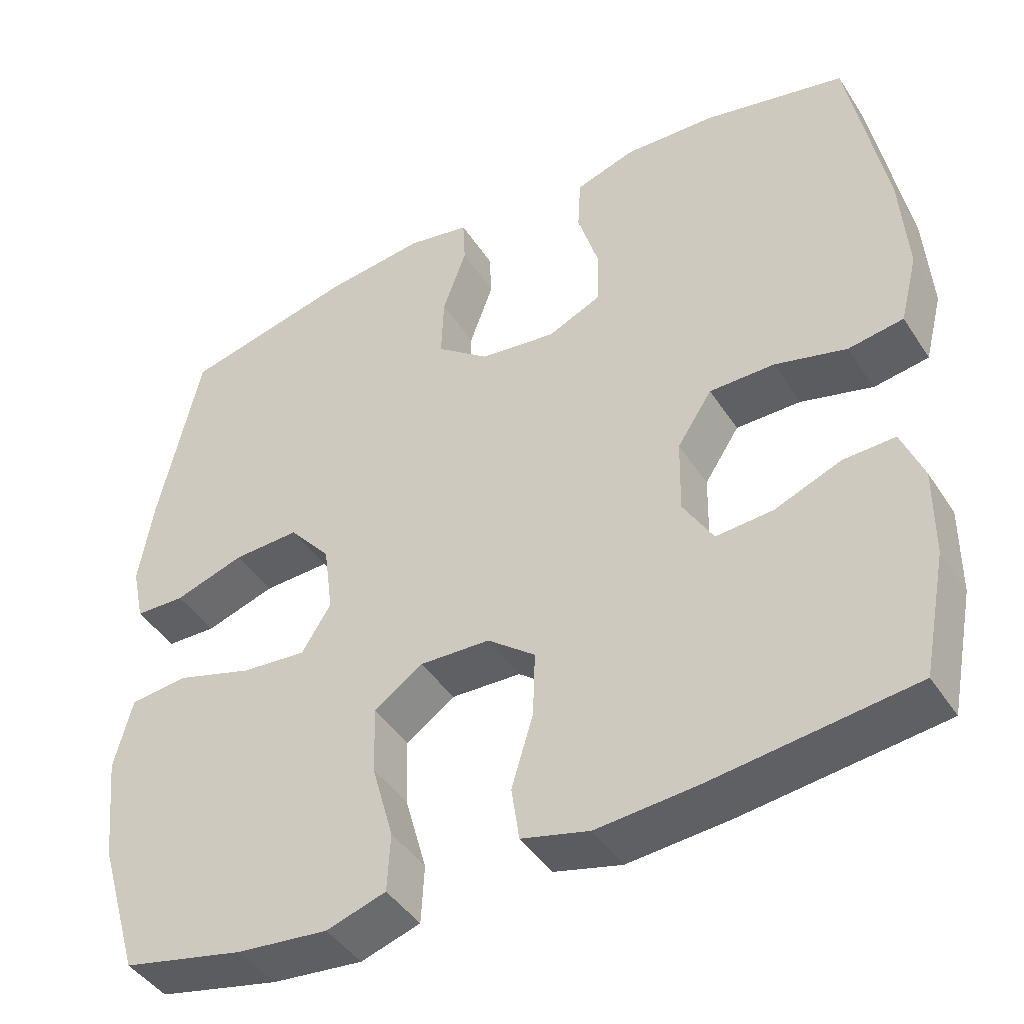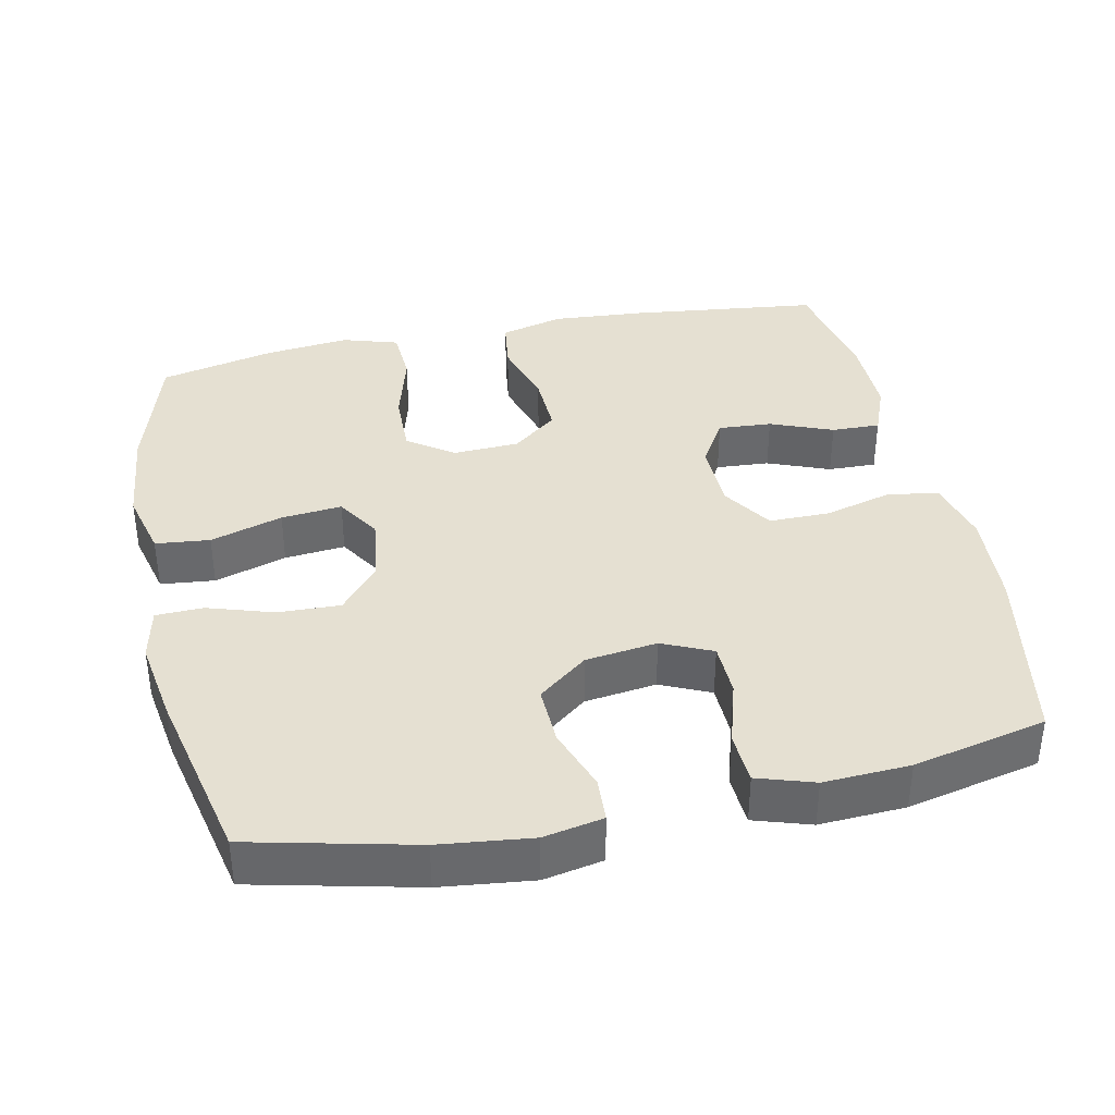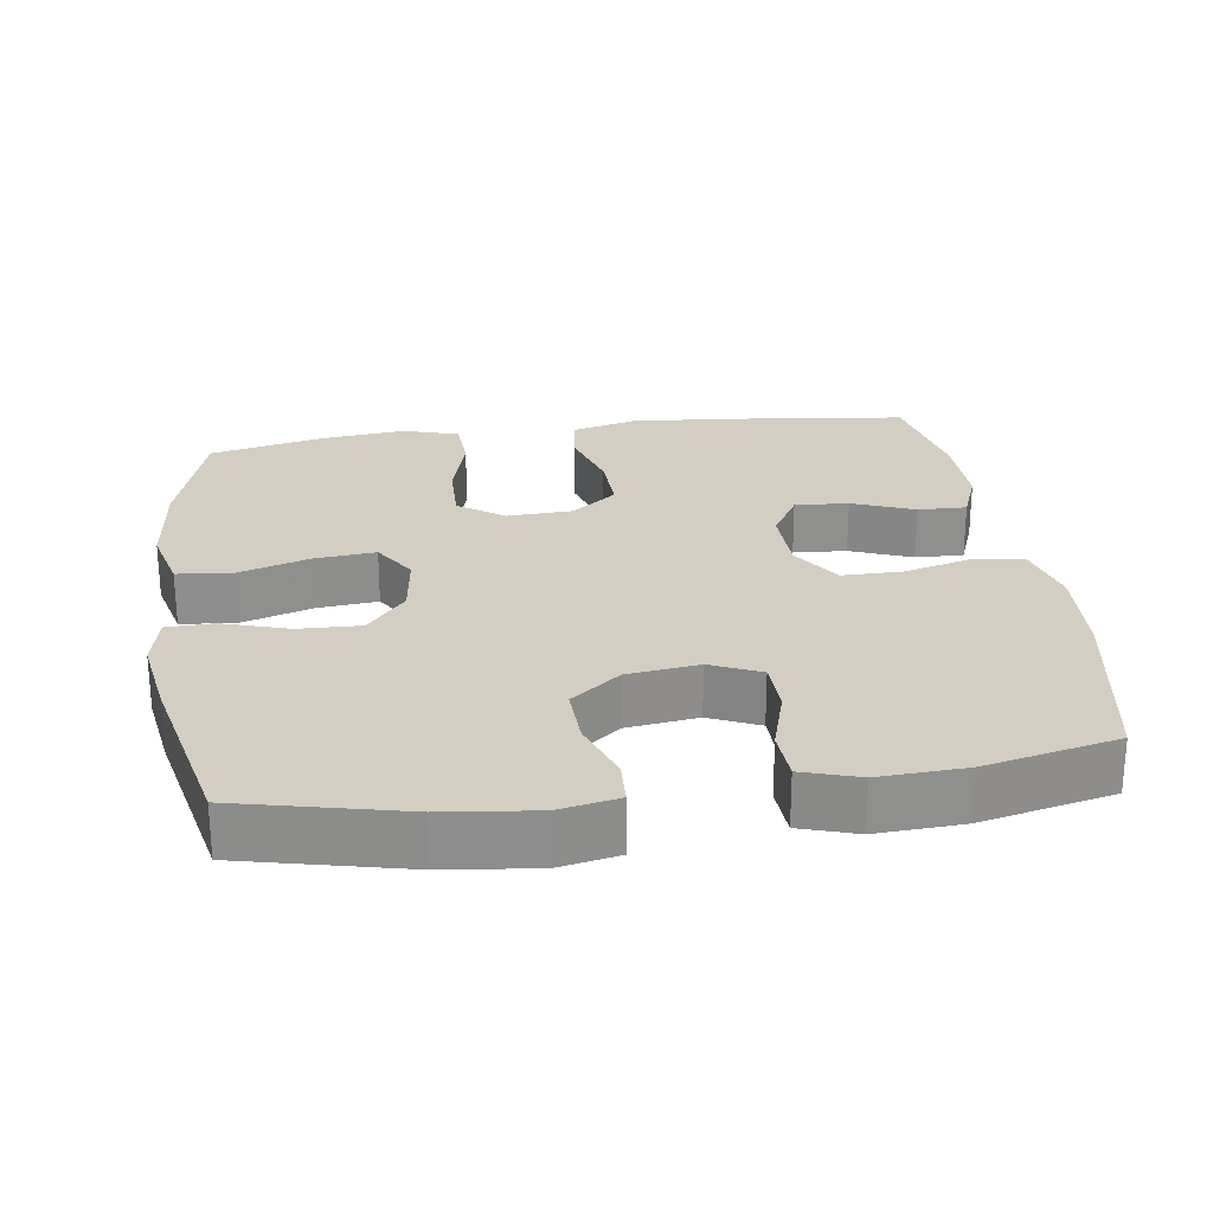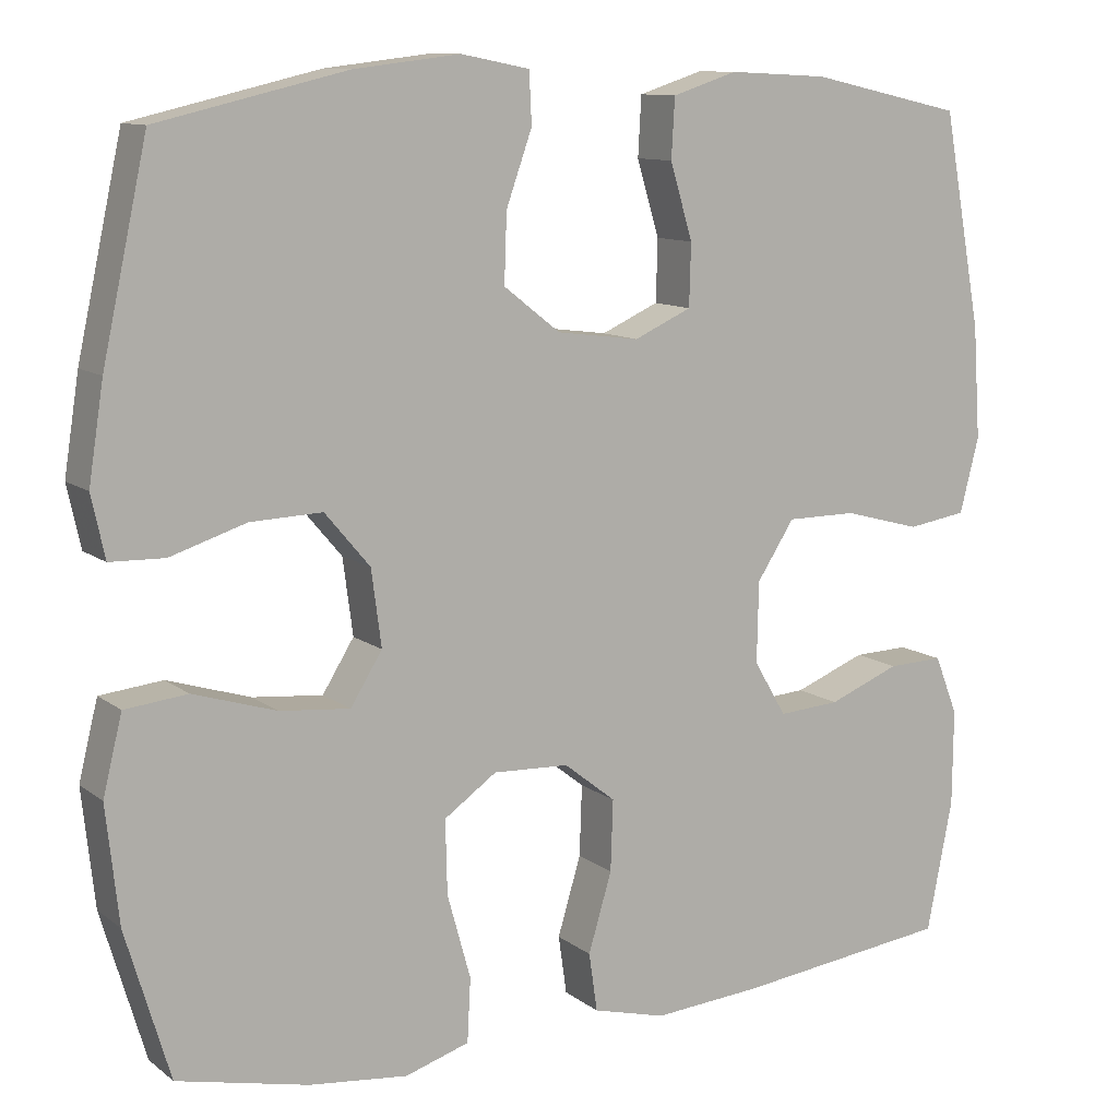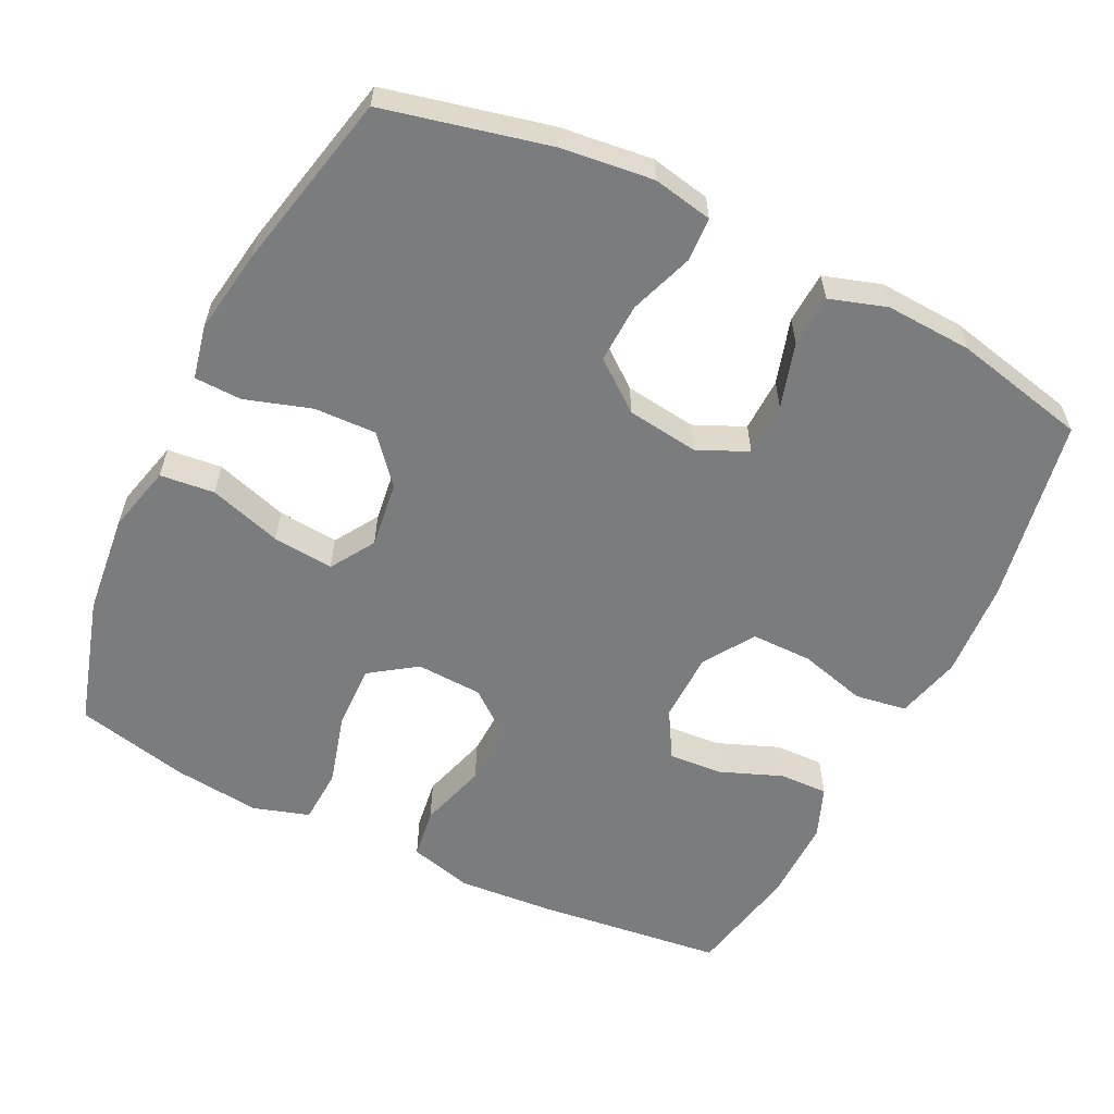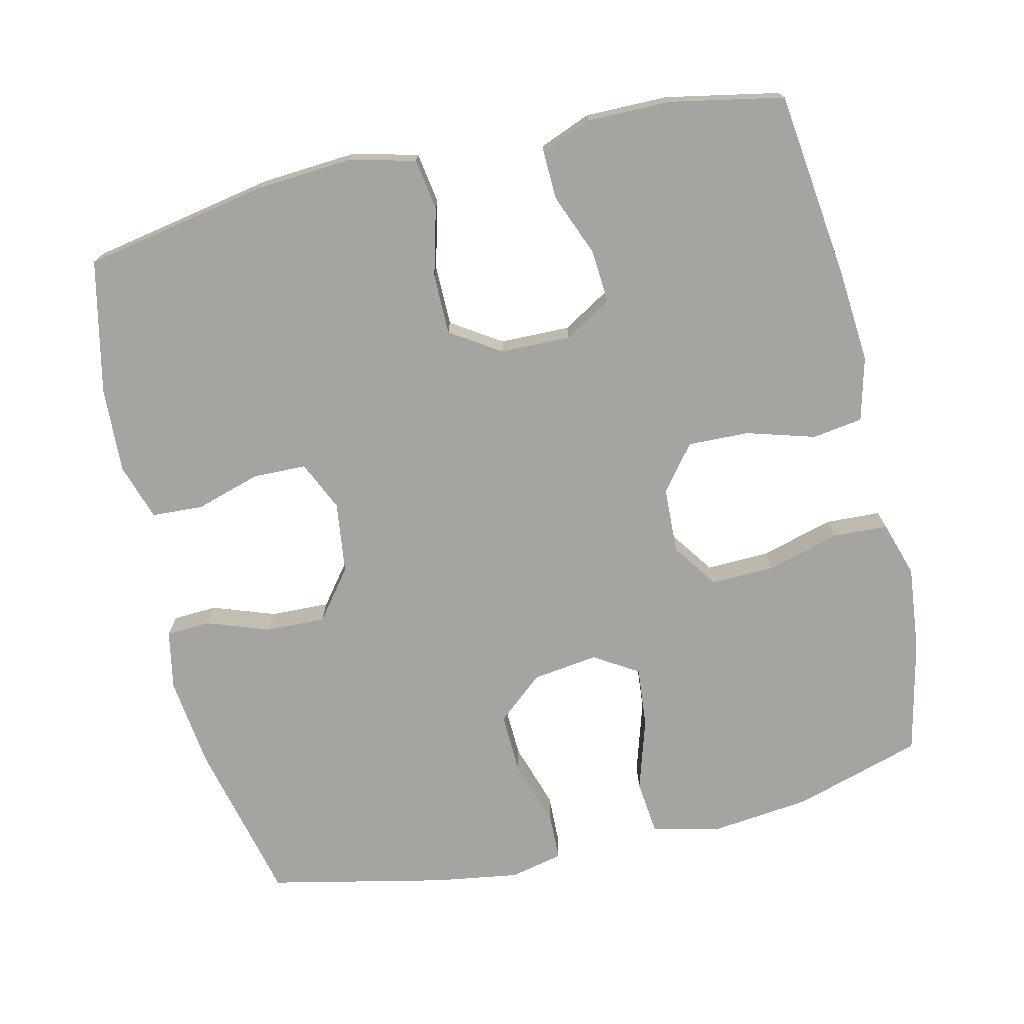
<metadata>
{"format":"obj","ext":"obj","renderer":"f3d","projection":"perspective","resolution":1024,"background":"white","views":[{"elev":-43.9,"azim":30.8,"up":"+Z"},{"elev":37.7,"azim":-12.0,"up":"+Y"},{"elev":25.2,"azim":-8.2,"up":"+Y"},{"elev":10.9,"azim":-30.1,"up":"+Z"},{"elev":-58.6,"azim":-26.2,"up":"+Y"},{"elev":-73.4,"azim":103.3,"up":"+Y"}]}
</metadata>
<code>
v 0.5 0.07 0.5
v 0.547 0.07 0.244
v 0.556 0.07 0.11
v 0.533 0.07 0.02
v 0.462 0.07 0.009
v 0.369 0.07 0.034
v 0.285 0.07 0.034
v 0.24 0.07 -0.035
v 0.238 0.07 -0.132
v 0.277 0.07 -0.198
v 0.351 0.07 -0.193
v 0.437 0.07 -0.159
v 0.504 0.07 -0.157
v 0.532 0.07 -0.228
v 0.531 0.07 -0.343
v 0.5 0.07 -0.5
v 0.241 0.07 -0.531
v 0.11 0.07 -0.541
v 0.022 0.07 -0.518
v 0.012 0.07 -0.448
v 0.04 0.07 -0.354
v 0.043 0.07 -0.269
v -0.019 0.07 -0.22
v -0.11 0.07 -0.216
v -0.173 0.07 -0.26
v -0.171 0.07 -0.348
v -0.143 0.07 -0.449
v -0.147 0.07 -0.525
v -0.224 0.07 -0.549
v -0.342 0.07 -0.536
v -0.5 0.07 -0.5
v -0.553 0.07 -0.322
v -0.568 0.07 -0.183
v -0.545 0.07 -0.09
v -0.47 0.07 -0.082
v -0.37 0.07 -0.113
v -0.286 0.07 -0.121
v -0.248 0.07 -0.06
v -0.26 0.07 0.031
v -0.314 0.07 0.095
v -0.4 0.07 0.092
v -0.491 0.07 0.063
v -0.556 0.07 0.065
v -0.572 0.07 0.139
v -0.554 0.07 0.254
v -0.5 0.07 0.5
v -0.274 0.07 0.553
v -0.147 0.07 0.568
v -0.065 0.07 0.552
v -0.062 0.07 0.491
v -0.093 0.07 0.404
v -0.096 0.07 0.322
v -0.028 0.07 0.269
v 0.071 0.07 0.256
v 0.14 0.07 0.287
v 0.142 0.07 0.361
v 0.115 0.07 0.451
v 0.119 0.07 0.522
v 0.197 0.07 0.547
v 0.316 0.07 0.541
v 0.5 0 0.5
v 0.547 0 0.244
v 0.556 0 0.11
v 0.533 0 0.02
v 0.462 0 0.009
v 0.369 0 0.034
v 0.285 0 0.034
v 0.24 0 -0.035
v 0.238 0 -0.132
v 0.277 0 -0.198
v 0.351 0 -0.193
v 0.437 0 -0.159
v 0.504 0 -0.157
v 0.532 0 -0.228
v 0.531 0 -0.343
v 0.5 0 -0.5
v 0.241 0 -0.531
v 0.11 0 -0.541
v 0.022 0 -0.518
v 0.012 0 -0.448
v 0.04 0 -0.354
v 0.043 0 -0.269
v -0.019 0 -0.22
v -0.11 0 -0.216
v -0.173 0 -0.26
v -0.171 0 -0.348
v -0.143 0 -0.449
v -0.147 0 -0.525
v -0.224 0 -0.549
v -0.342 0 -0.536
v -0.5 0 -0.5
v -0.553 0 -0.322
v -0.568 0 -0.183
v -0.545 0 -0.09
v -0.47 0 -0.082
v -0.37 0 -0.113
v -0.286 0 -0.121
v -0.248 0 -0.06
v -0.26 0 0.031
v -0.314 0 0.095
v -0.4 0 0.092
v -0.491 0 0.063
v -0.556 0 0.065
v -0.572 0 0.139
v -0.554 0 0.254
v -0.5 0 0.5
v -0.274 0 0.553
v -0.147 0 0.568
v -0.065 0 0.552
v -0.062 0 0.491
v -0.093 0 0.404
v -0.096 0 0.322
v -0.028 0 0.269
v 0.071 0 0.256
v 0.14 0 0.287
v 0.142 0 0.361
v 0.115 0 0.451
v 0.119 0 0.522
v 0.197 0 0.547
v 0.316 0 0.541
f 56 57 58 59
f 55 56 59 60
f 48 49 50 51
f 48 51 52
f 47 48 52
f 46 47 52
f 45 46 52 53
f 41 42 43 44
f 40 41 44 45
f 33 34 35 36
f 33 36 37
f 32 33 37
f 31 32 37
f 30 31 37 38
f 26 27 28 29
f 25 26 29 30
f 18 19 20 21
f 18 21 22
f 17 18 22
f 16 17 22
f 15 16 22 23
f 11 12 13 14
f 10 11 14 15
f 3 4 5 6
f 3 6 7
f 2 3 7
f 55 60 1 2
f 54 55 2 7
f 40 45 53 54
f 39 40 54 7
f 38 39 7 8
f 25 30 38
f 24 25 38
f 23 24 38 8
f 10 15 23
f 9 10 23
f 8 9 23
f 119 118 117 116
f 120 119 116 115
f 111 110 109 108
f 112 111 108
f 112 108 107
f 112 107 106
f 113 112 106 105
f 104 103 102 101
f 105 104 101 100
f 96 95 94 93
f 97 96 93
f 97 93 92
f 97 92 91
f 98 97 91 90
f 89 88 87 86
f 90 89 86 85
f 81 80 79 78
f 82 81 78
f 82 78 77
f 82 77 76
f 83 82 76 75
f 74 73 72 71
f 75 74 71 70
f 66 65 64 63
f 67 66 63
f 67 63 62
f 62 61 120 115
f 67 62 115 114
f 114 113 105 100
f 67 114 100 99
f 68 67 99 98
f 98 90 85
f 98 85 84
f 68 98 84 83
f 83 75 70
f 83 70 69
f 83 69 68
f 1 61 62 2
f 2 62 63 3
f 3 63 64 4
f 4 64 65 5
f 5 65 66 6
f 6 66 67 7
f 7 67 68 8
f 8 68 69 9
f 9 69 70 10
f 10 70 71 11
f 11 71 72 12
f 12 72 73 13
f 13 73 74 14
f 14 74 75 15
f 15 75 76 16
f 16 76 77 17
f 17 77 78 18
f 18 78 79 19
f 19 79 80 20
f 20 80 81 21
f 21 81 82 22
f 22 82 83 23
f 23 83 84 24
f 24 84 85 25
f 25 85 86 26
f 26 86 87 27
f 27 87 88 28
f 28 88 89 29
f 29 89 90 30
f 30 90 91 31
f 31 91 92 32
f 32 92 93 33
f 33 93 94 34
f 34 94 95 35
f 35 95 96 36
f 36 96 97 37
f 37 97 98 38
f 38 98 99 39
f 39 99 100 40
f 40 100 101 41
f 41 101 102 42
f 42 102 103 43
f 43 103 104 44
f 44 104 105 45
f 45 105 106 46
f 46 106 107 47
f 47 107 108 48
f 48 108 109 49
f 49 109 110 50
f 50 110 111 51
f 51 111 112 52
f 52 112 113 53
f 53 113 114 54
f 54 114 115 55
f 55 115 116 56
f 56 116 117 57
f 57 117 118 58
f 58 118 119 59
f 59 119 120 60
f 60 120 61 1

</code>
